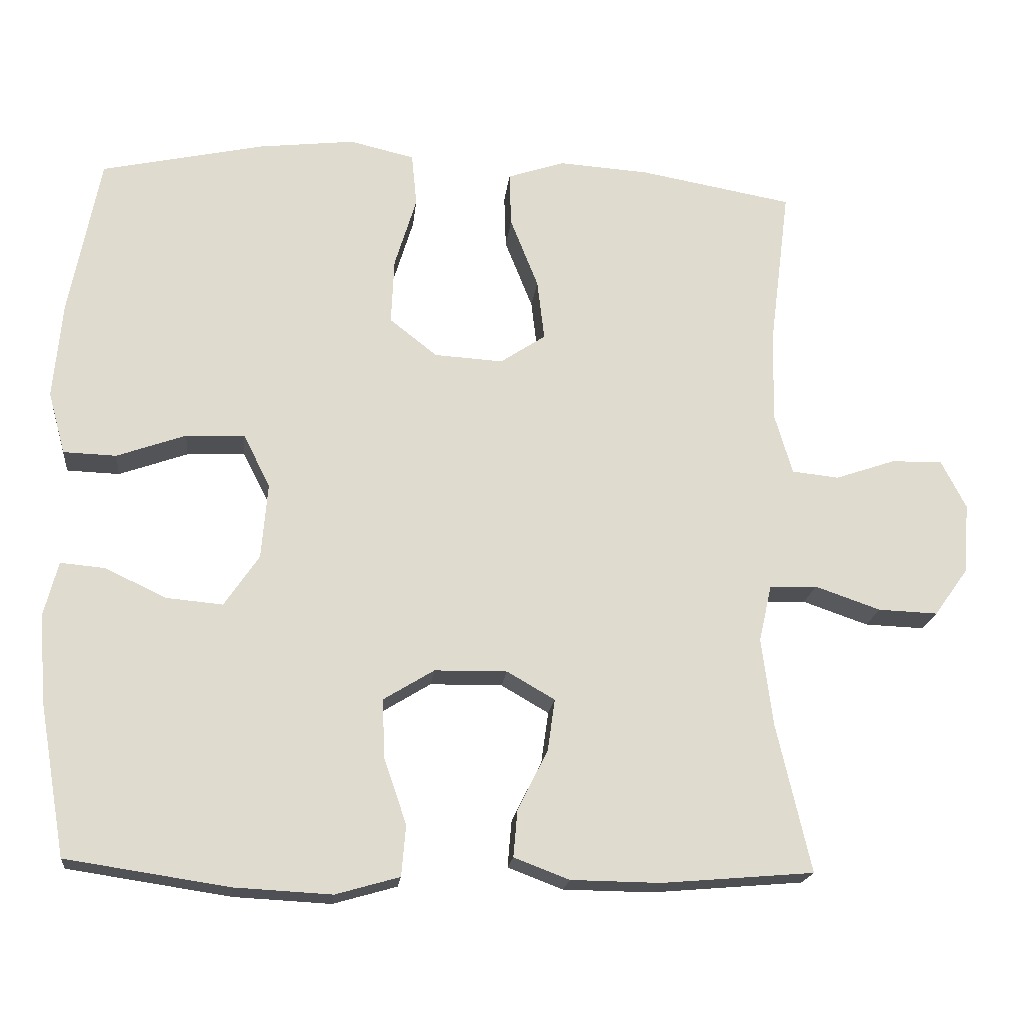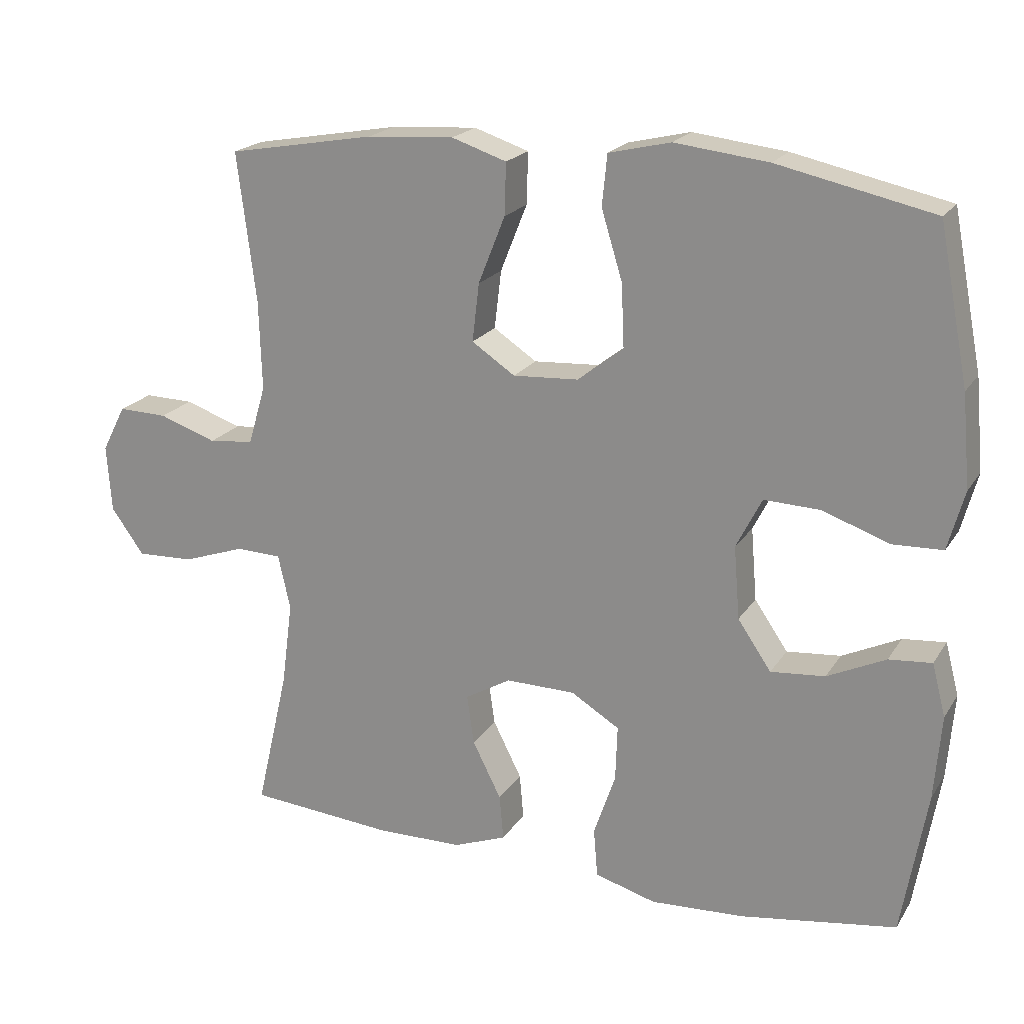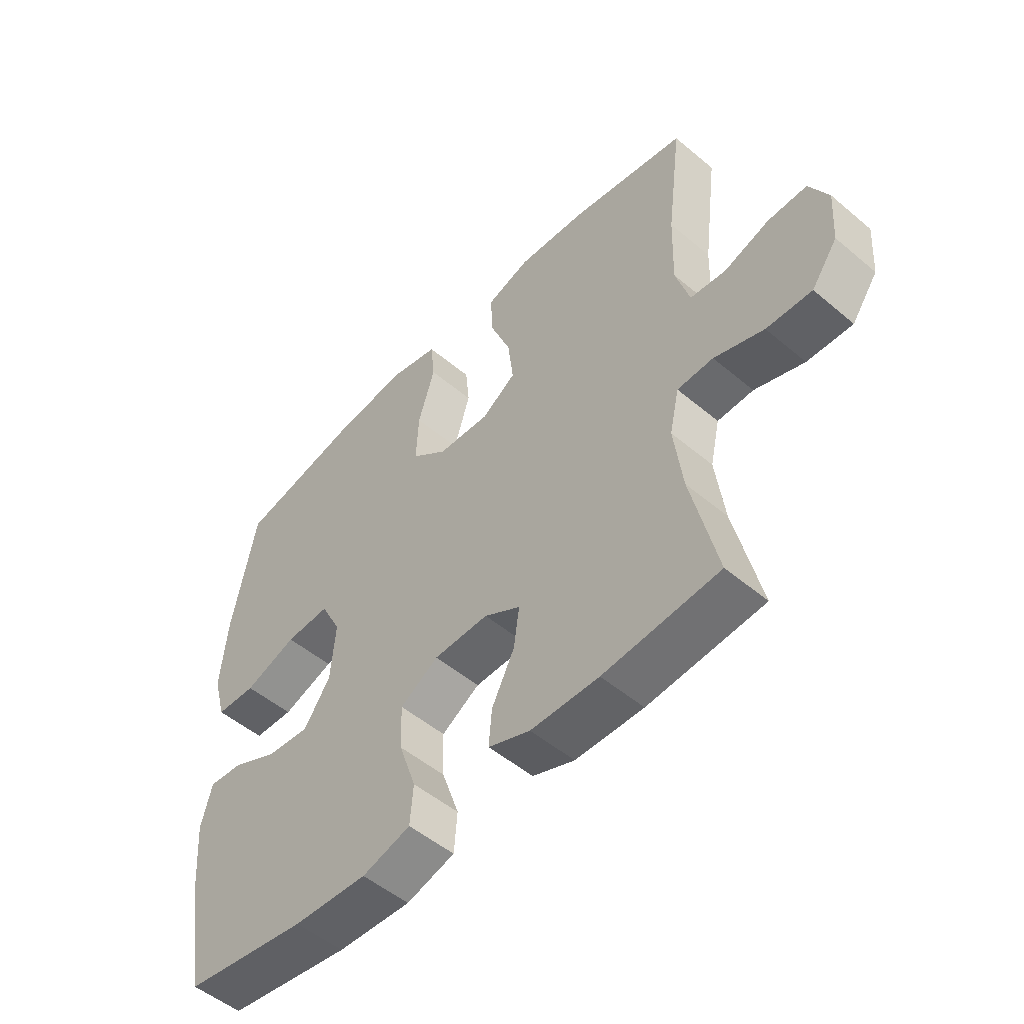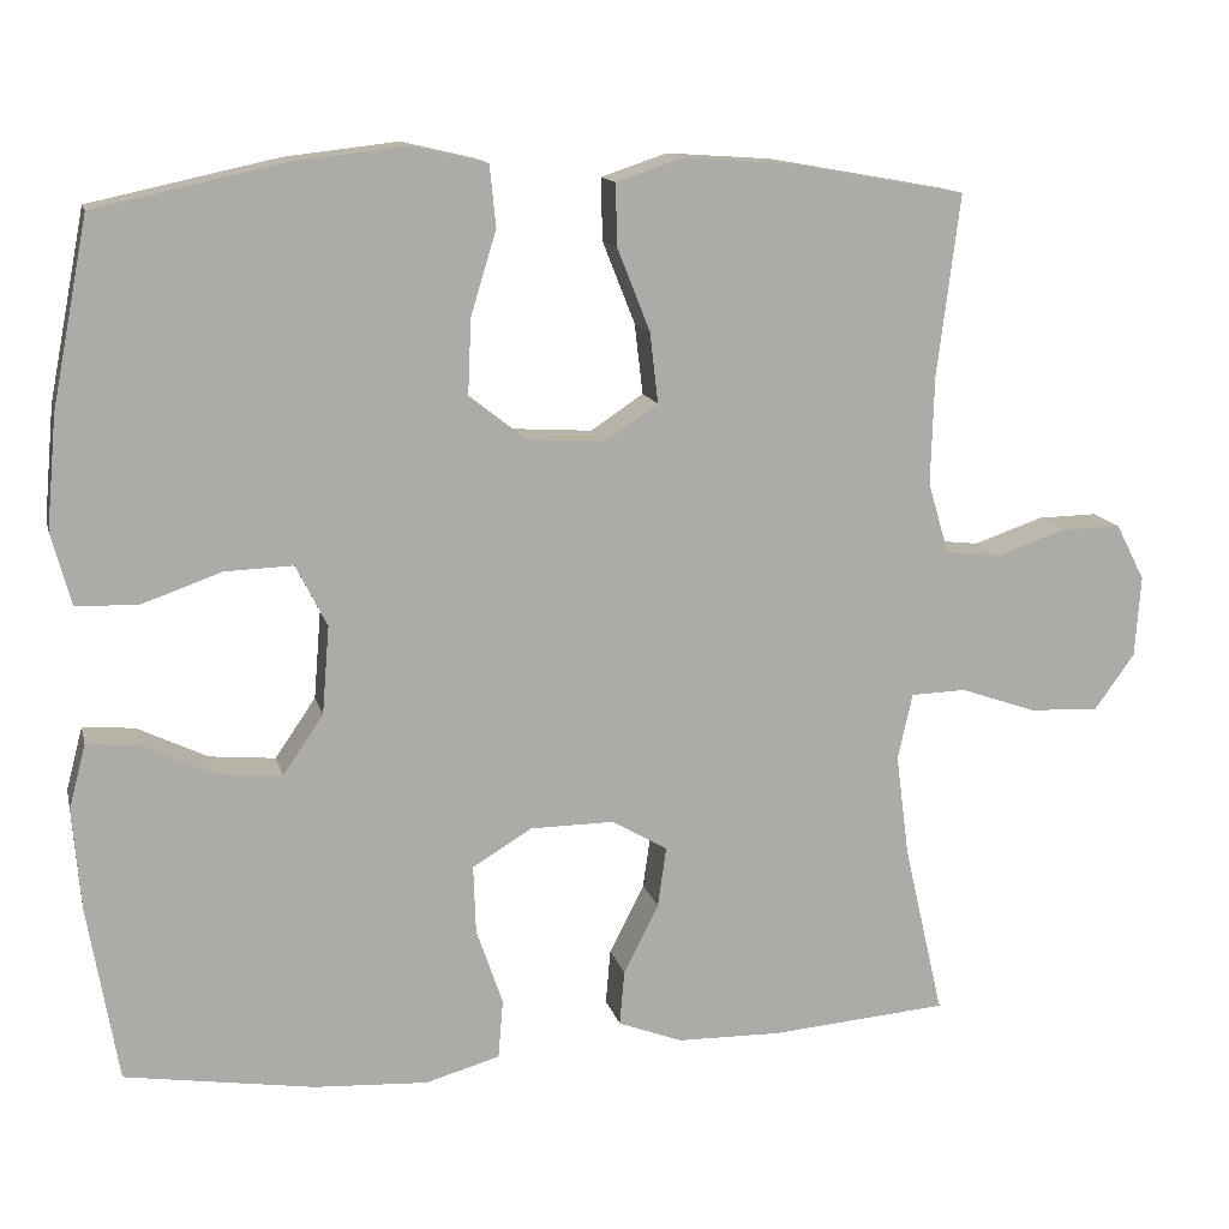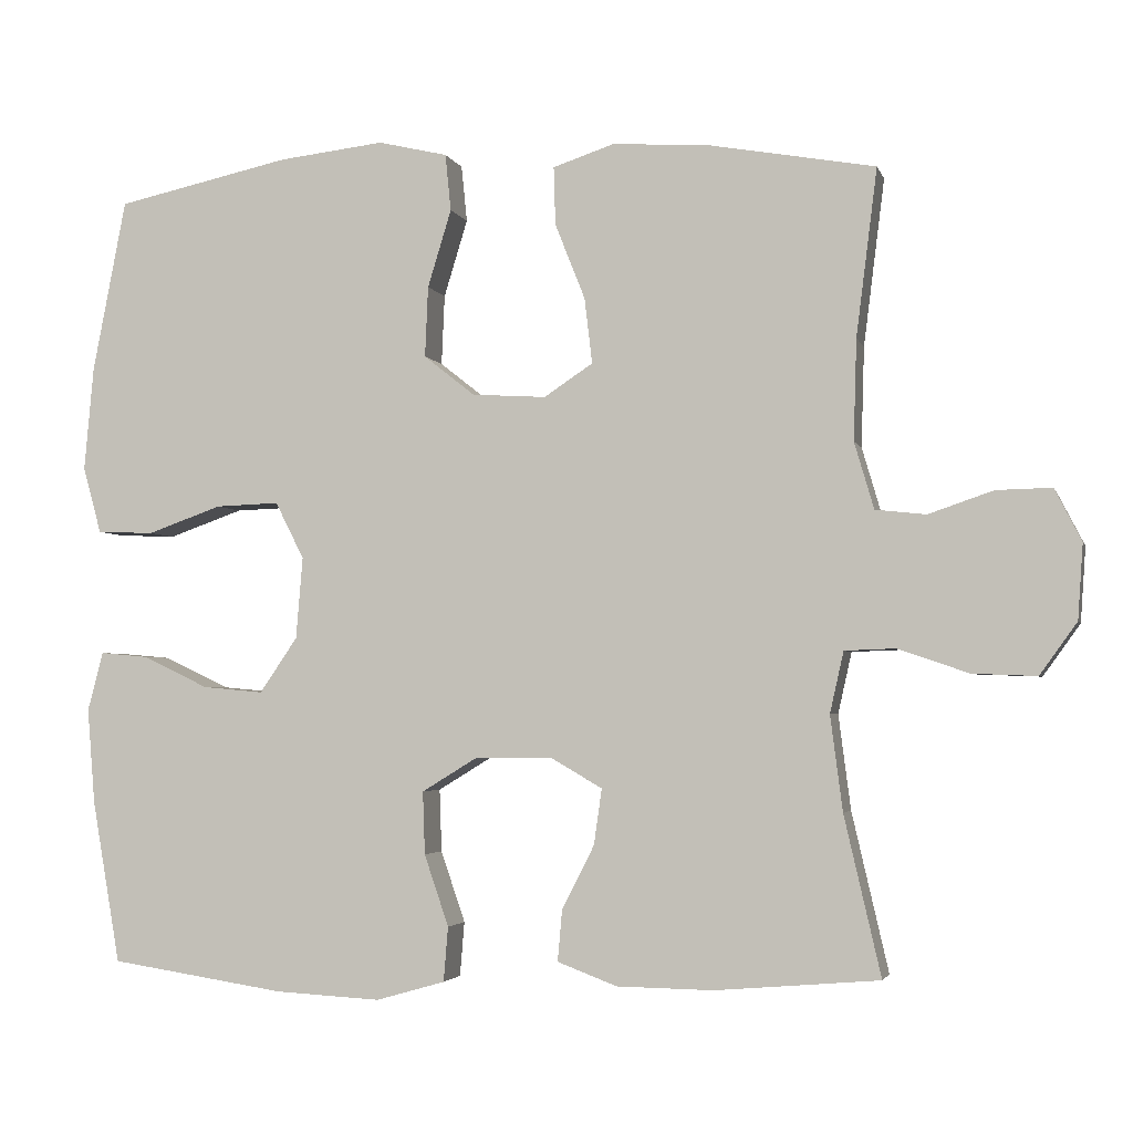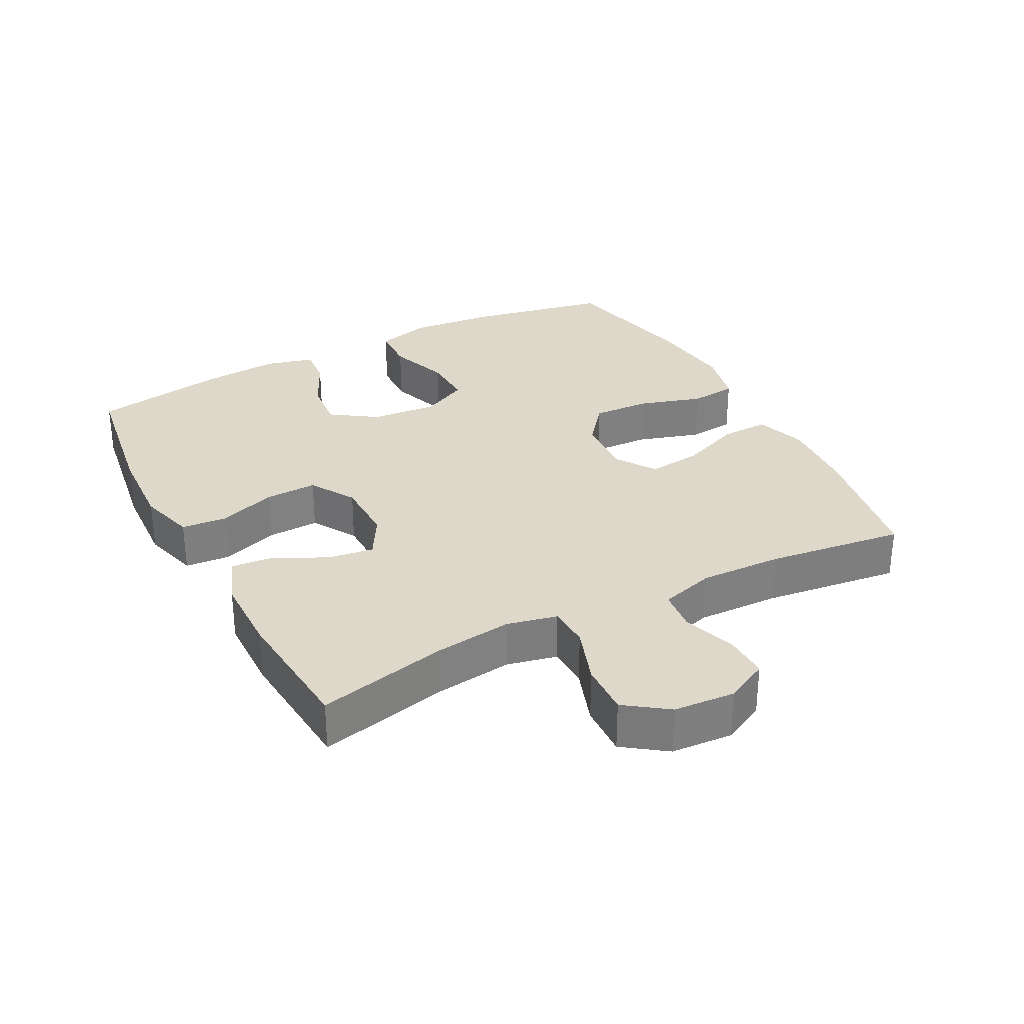
<metadata>
{"format":"obj","ext":"obj","renderer":"f3d","projection":"perspective","resolution":1024,"background":"white","views":[{"elev":-18.9,"azim":173.9,"up":"+Z"},{"elev":20.2,"azim":23.5,"up":"+Z"},{"elev":-51.5,"azim":-132.4,"up":"+Z"},{"elev":13.3,"azim":166.9,"up":"+Z"},{"elev":-3.1,"azim":-166.2,"up":"+Z"},{"elev":31.0,"azim":-117.6,"up":"+Y"}]}
</metadata>
<code>
o path456
v -0.4538 0.0375 0.2777
v -0.4499 0.0375 0.1495
v -0.4748 0.0375 0.06479
v -0.5392 0.0375 0.05779
v -0.6214 0.0375 0.08598
v -0.692 0.0375 0.08762
v -0.7262 0.0375 0.0211
v -0.7194 0.0375 -0.07463
v -0.6723 0.0375 -0.1404
v -0.5903 0.0375 -0.1372
v -0.5007 0.0375 -0.1062
v -0.4357 0.0375 -0.1085
v -0.4182 0.0375 -0.1866
v -0.4339 0.0375 -0.3076
v -0.4806 0.0375 -0.5105
v -0.2718 0.0375 -0.528
v -0.1488 0.0375 -0.5262
v -0.0729 0.0375 -0.4975
v -0.07865 0.0375 -0.4325
v -0.1198 0.0375 -0.351
v -0.1299 0.0375 -0.2799
v -0.06426 0.0375 -0.2419
v 0.03513 0.0375 -0.2432
v 0.1045 0.0375 -0.2857
v 0.1018 0.0375 -0.3657
v 0.07062 0.0375 -0.4567
v 0.07641 0.0375 -0.5263
v 0.1642 0.0375 -0.5514
v 0.298 0.0375 -0.5443
v 0.5213 0.0375 -0.5105
v 0.557 0.0375 -0.3036
v 0.5669 0.0375 -0.1817
v 0.5473 0.0375 -0.1065
v 0.4859 0.0375 -0.1121
v 0.4026 0.0375 -0.1518
v 0.3249 0.0375 -0.1588
v 0.2771 0.0375 -0.0886
v 0.2685 0.0375 0.01541
v 0.3051 0.0375 0.08768
v 0.3856 0.0375 0.08471
v 0.4804 0.0375 0.05118
v 0.5527 0.0375 0.05379
v 0.5759 0.0375 0.1388
v 0.5641 0.0375 0.2705
v 0.5213 0.0375 0.4912
v 0.2987 0.0375 0.5398
v 0.1651 0.0375 0.5551
v 0.07664 0.0375 0.5343
v 0.06937 0.0375 0.462
v 0.09952 0.0375 0.3632
v 0.1035 0.0375 0.2733
v 0.03835 0.0375 0.2219
v -0.05571 0.0375 0.2162
v -0.1178 0.0375 0.2574
v -0.108 0.0375 0.3407
v -0.06976 0.0375 0.437
v -0.06753 0.0375 0.511
v -0.1459 0.0375 0.5371
v -0.2704 0.0375 0.5287
v -0.4806 0.0375 0.4912
v -0.4538 -0.0375 0.2777
v -0.4499 -0.0375 0.1495
v -0.4748 -0.0375 0.06479
v -0.5392 -0.0375 0.05779
v -0.6214 -0.0375 0.08598
v -0.692 -0.0375 0.08762
v -0.7262 -0.0375 0.0211
v -0.7194 -0.0375 -0.07463
v -0.6723 -0.0375 -0.1404
v -0.5903 -0.0375 -0.1372
v -0.5007 -0.0375 -0.1062
v -0.4357 -0.0375 -0.1085
v -0.4182 -0.0375 -0.1866
v -0.4339 -0.0375 -0.3076
v -0.4806 -0.0375 -0.5105
v -0.2718 -0.0375 -0.528
v -0.1488 -0.0375 -0.5262
v -0.0729 -0.0375 -0.4975
v -0.07865 -0.0375 -0.4325
v -0.1198 -0.0375 -0.351
v -0.1299 -0.0375 -0.2799
v -0.06426 -0.0375 -0.2419
v 0.03513 -0.0375 -0.2432
v 0.1045 -0.0375 -0.2857
v 0.1018 -0.0375 -0.3657
v 0.07062 -0.0375 -0.4567
v 0.07641 -0.0375 -0.5263
v 0.1642 -0.0375 -0.5514
v 0.298 -0.0375 -0.5443
v 0.5213 -0.0375 -0.5105
v 0.557 -0.0375 -0.3036
v 0.5669 -0.0375 -0.1817
v 0.5473 -0.0375 -0.1065
v 0.4859 -0.0375 -0.1121
v 0.4026 -0.0375 -0.1518
v 0.3249 -0.0375 -0.1588
v 0.2771 -0.0375 -0.0886
v 0.2685 -0.0375 0.01541
v 0.3051 -0.0375 0.08768
v 0.3856 -0.0375 0.08471
v 0.4804 -0.0375 0.05118
v 0.5527 -0.0375 0.05379
v 0.5759 -0.0375 0.1388
v 0.5641 -0.0375 0.2705
v 0.5213 -0.0375 0.4912
v 0.2987 -0.0375 0.5398
v 0.1651 -0.0375 0.5551
v 0.07664 -0.0375 0.5343
v 0.06937 -0.0375 0.462
v 0.09952 -0.0375 0.3632
v 0.1035 -0.0375 0.2733
v 0.03835 -0.0375 0.2219
v -0.05571 -0.0375 0.2162
v -0.1178 -0.0375 0.2574
v -0.108 -0.0375 0.3407
v -0.06976 -0.0375 0.437
v -0.06753 -0.0375 0.511
v -0.1459 -0.0375 0.5371
v -0.2704 -0.0375 0.5287
v -0.4806 -0.0375 0.4912
v 0.07641 0.0375 -0.5263
v 0.07641 0.0375 -0.5263
v 0.1642 0.0375 -0.5514
v 0.298 0.0375 -0.5443
v -0.2718 0.0375 -0.528
v -0.1488 0.0375 -0.5262
v 0.07062 0.0375 -0.4567
v -0.0729 0.0375 -0.4975
v -0.0729 0.0375 -0.4975
v -0.4806 0.0375 -0.5105
v -0.4806 0.0375 -0.5105
v 0.5213 0.0375 -0.5105
v 0.5213 0.0375 -0.5105
v -0.07865 0.0375 -0.4325
v 0.1018 0.0375 -0.3657
v -0.1198 0.0375 -0.351
v -0.4339 0.0375 -0.3076
v 0.557 0.0375 -0.3036
v 0.1045 0.0375 -0.2857
v 0.1045 0.0375 -0.2857
v -0.1299 0.0375 -0.2799
v -0.1299 0.0375 -0.2799
v -0.4182 0.0375 -0.1866
v 0.5669 0.0375 -0.1817
v 0.03513 0.0375 -0.2432
v -0.06426 0.0375 -0.2419
v -0.4357 0.0375 -0.1085
v -0.4357 0.0375 -0.1085
v 0.4026 0.0375 -0.1518
v 0.3249 0.0375 -0.1588
v 0.3249 0.0375 -0.1588
v 0.5473 0.0375 -0.1065
v 0.5473 0.0375 -0.1065
v 0.2771 0.0375 -0.0886
v 0.4859 0.0375 -0.1121
v -0.7194 0.0375 -0.07463
v -0.6723 0.0375 -0.1404
v -0.5903 0.0375 -0.1372
v -0.5007 0.0375 -0.1062
v 0.2685 0.0375 0.01541
v -0.7262 0.0375 0.0211
v 0.3051 0.0375 0.08768
v 0.3051 0.0375 0.08768
v -0.692 0.0375 0.08762
v -0.692 0.0375 0.08762
v 0.3856 0.0375 0.08471
v 0.4804 0.0375 0.05118
v 0.5527 0.0375 0.05379
v 0.5527 0.0375 0.05379
v 0.5759 0.0375 0.1388
v -0.6214 0.0375 0.08598
v -0.5392 0.0375 0.05779
v -0.4748 0.0375 0.06479
v -0.4748 0.0375 0.06479
v -0.4499 0.0375 0.1495
v 0.5641 0.0375 0.2705
v -0.4538 0.0375 0.2777
v 0.03835 0.0375 0.2219
v -0.05571 0.0375 0.2162
v -0.1178 0.0375 0.2574
v -0.1178 0.0375 0.2574
v 0.1035 0.0375 0.2733
v -0.108 0.0375 0.3407
v 0.09952 0.0375 0.3632
v -0.06976 0.0375 0.437
v 0.06937 0.0375 0.462
v -0.06753 0.0375 0.511
v -0.06753 0.0375 0.511
v 0.07664 0.0375 0.5343
v 0.07664 0.0375 0.5343
v 0.5213 0.0375 0.4912
v 0.5213 0.0375 0.4912
v -0.4806 0.0375 0.4912
v -0.4806 0.0375 0.4912
v -0.2704 0.0375 0.5287
v -0.1459 0.0375 0.5371
v 0.2987 0.0375 0.5398
v 0.1651 0.0375 0.5551
v 0.07641 -0.0375 -0.5263
v 0.07641 -0.0375 -0.5263
v 0.1642 -0.0375 -0.5514
v 0.298 -0.0375 -0.5443
v -0.2718 -0.0375 -0.528
v -0.1488 -0.0375 -0.5262
v 0.07062 -0.0375 -0.4567
v -0.0729 -0.0375 -0.4975
v -0.0729 -0.0375 -0.4975
v -0.4806 -0.0375 -0.5105
v -0.4806 -0.0375 -0.5105
v 0.5213 -0.0375 -0.5105
v 0.5213 -0.0375 -0.5105
v -0.07865 -0.0375 -0.4325
v 0.1018 -0.0375 -0.3657
v -0.1198 -0.0375 -0.351
v -0.4339 -0.0375 -0.3076
v 0.557 -0.0375 -0.3036
v 0.1045 -0.0375 -0.2857
v 0.1045 -0.0375 -0.2857
v -0.1299 -0.0375 -0.2799
v -0.1299 -0.0375 -0.2799
v -0.4182 -0.0375 -0.1866
v 0.5669 -0.0375 -0.1817
v 0.03513 -0.0375 -0.2432
v -0.06426 -0.0375 -0.2419
v -0.4357 -0.0375 -0.1085
v -0.4357 -0.0375 -0.1085
v 0.4026 -0.0375 -0.1518
v 0.3249 -0.0375 -0.1588
v 0.3249 -0.0375 -0.1588
v 0.5473 -0.0375 -0.1065
v 0.5473 -0.0375 -0.1065
v 0.2771 -0.0375 -0.0886
v 0.4859 -0.0375 -0.1121
v -0.7194 -0.0375 -0.07463
v -0.6723 -0.0375 -0.1404
v -0.5903 -0.0375 -0.1372
v -0.5007 -0.0375 -0.1062
v 0.2685 -0.0375 0.01541
v -0.7262 -0.0375 0.0211
v 0.3051 -0.0375 0.08768
v 0.3051 -0.0375 0.08768
v -0.692 -0.0375 0.08762
v -0.692 -0.0375 0.08762
v 0.3856 -0.0375 0.08471
v 0.4804 -0.0375 0.05118
v 0.5527 -0.0375 0.05379
v 0.5527 -0.0375 0.05379
v 0.5759 -0.0375 0.1388
v -0.6214 -0.0375 0.08598
v -0.5392 -0.0375 0.05779
v -0.4748 -0.0375 0.06479
v -0.4748 -0.0375 0.06479
v -0.4499 -0.0375 0.1495
v 0.5641 -0.0375 0.2705
v -0.4538 -0.0375 0.2777
v 0.03835 -0.0375 0.2219
v -0.05571 -0.0375 0.2162
v -0.1178 -0.0375 0.2574
v -0.1178 -0.0375 0.2574
v 0.1035 -0.0375 0.2733
v -0.108 -0.0375 0.3407
v 0.09952 -0.0375 0.3632
v -0.06976 -0.0375 0.437
v 0.06937 -0.0375 0.462
v -0.06753 -0.0375 0.511
v -0.06753 -0.0375 0.511
v 0.07664 -0.0375 0.5343
v 0.07664 -0.0375 0.5343
v 0.5213 -0.0375 0.4912
v 0.5213 -0.0375 0.4912
v -0.4806 -0.0375 0.4912
v -0.4806 -0.0375 0.4912
v -0.2704 -0.0375 0.5287
v -0.1459 -0.0375 0.5371
v 0.2987 -0.0375 0.5398
v 0.1651 -0.0375 0.5551
f 257 225 224
f 219 221 215
f 227 222 233
f 223 257 224
f 222 227 216
f 202 213 201
f 265 274 263
f 237 251 250
f 256 240 260
f 237 250 236
f 257 258 225
f 238 256 223
f 245 248 244
f 224 225 219
f 248 254 244
f 255 261 273
f 228 232 217
f 217 232 223
f 232 238 223
f 213 205 201
f 244 254 240
f 262 276 264
f 225 258 251
f 273 261 274
f 216 202 210
f 227 228 216
f 212 204 206
f 204 214 203
f 203 215 208
f 240 254 275
f 263 274 261
f 214 219 215
f 240 256 238
f 214 204 212
f 261 255 258
f 239 249 242
f 223 256 257
f 275 260 240
f 251 258 253
f 250 249 236
f 234 236 249
f 255 273 271
f 260 275 262
f 246 248 245
f 216 228 202
f 276 262 275
f 236 234 235
f 225 251 237
f 203 214 215
f 213 228 217
f 264 276 267
f 234 249 239
f 269 275 254
f 233 222 230
f 258 255 253
f 202 228 213
f 219 225 221
f 201 205 199
f 122 28 88 200
f 28 29 89 88
f 16 17 77 76
f 26 27 87 86
f 17 129 207 77
f 131 16 76 209
f 29 133 211 89
f 18 19 79 78
f 25 26 86 85
f 19 20 80 79
f 14 15 75 74
f 30 31 91 90
f 140 25 85 218
f 20 142 220 80
f 13 14 74 73
f 31 32 92 91
f 23 24 84 83
f 21 22 82 81
f 22 23 83 82
f 148 13 73 226
f 35 151 229 95
f 32 153 231 92
f 36 37 97 96
f 34 35 95 94
f 33 34 94 93
f 8 9 69 68
f 9 10 70 69
f 10 11 71 70
f 11 12 72 71
f 37 38 98 97
f 7 8 68 67
f 38 163 241 98
f 165 7 67 243
f 40 41 101 100
f 41 169 247 101
f 42 43 103 102
f 5 6 66 65
f 4 5 65 64
f 174 4 64 252
f 2 3 63 62
f 39 40 100 99
f 43 44 104 103
f 1 2 62 61
f 52 53 113 112
f 53 181 259 113
f 51 52 112 111
f 54 55 115 114
f 50 51 111 110
f 55 56 116 115
f 49 50 110 109
f 56 188 266 116
f 190 49 109 268
f 44 192 270 104
f 194 1 61 272
f 59 60 120 119
f 58 59 119 118
f 57 58 118 117
f 45 46 106 105
f 47 48 108 107
f 46 47 107 106
f 179 146 147
f 141 137 143
f 149 155 144
f 145 146 179
f 144 138 149
f 124 123 135
f 187 185 196
f 159 172 173
f 178 182 162
f 159 158 172
f 179 147 180
f 160 145 178
f 167 166 170
f 146 141 147
f 170 166 176
f 177 195 183
f 150 139 154
f 139 145 154
f 154 145 160
f 135 123 127
f 166 162 176
f 184 186 198
f 147 173 180
f 195 196 183
f 138 132 124
f 149 138 150
f 134 128 126
f 126 125 136
f 125 130 137
f 162 197 176
f 185 183 196
f 136 137 141
f 162 160 178
f 136 134 126
f 183 180 177
f 161 164 171
f 145 179 178
f 197 162 182
f 173 175 180
f 172 158 171
f 156 171 158
f 177 193 195
f 182 184 197
f 168 167 170
f 138 124 150
f 198 197 184
f 158 157 156
f 147 159 173
f 125 137 136
f 135 139 150
f 186 189 198
f 156 161 171
f 191 176 197
f 155 152 144
f 180 175 177
f 124 135 150
f 141 143 147
f 123 121 127

</code>
